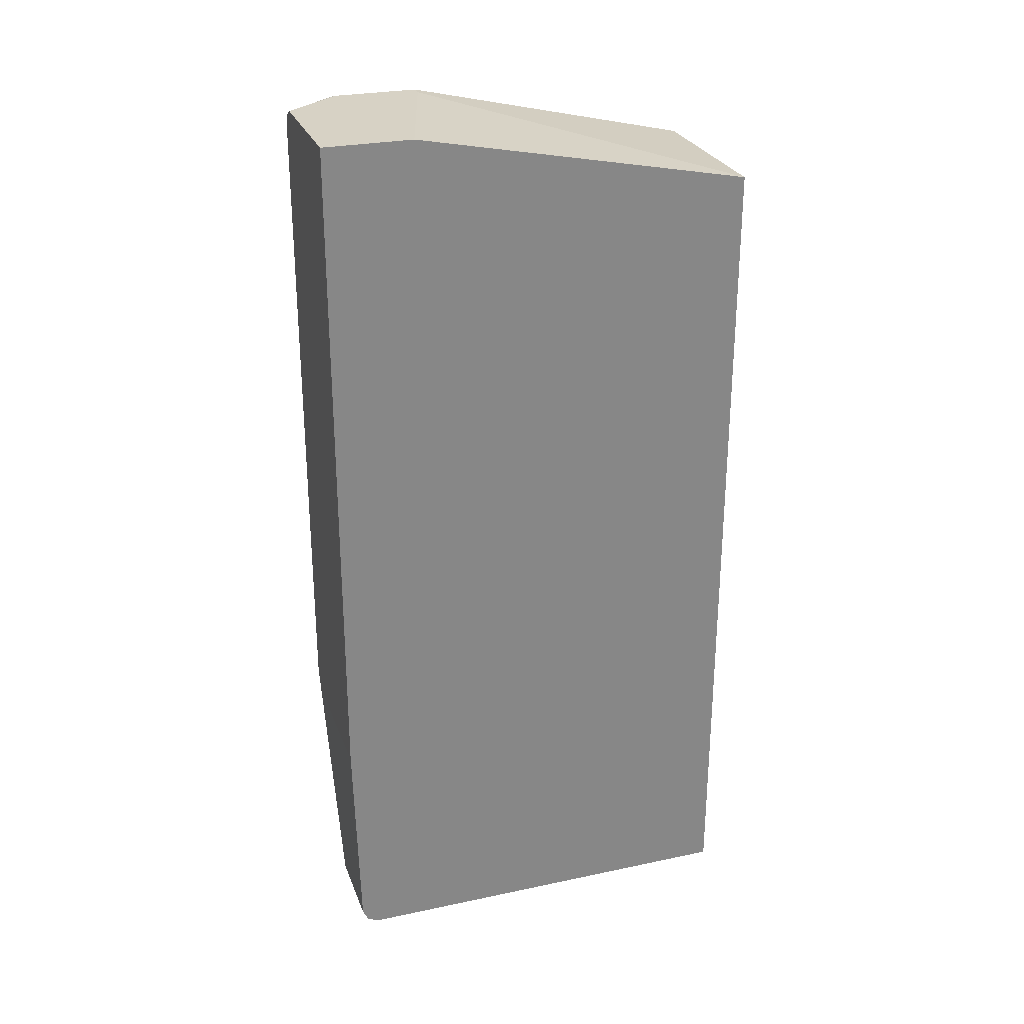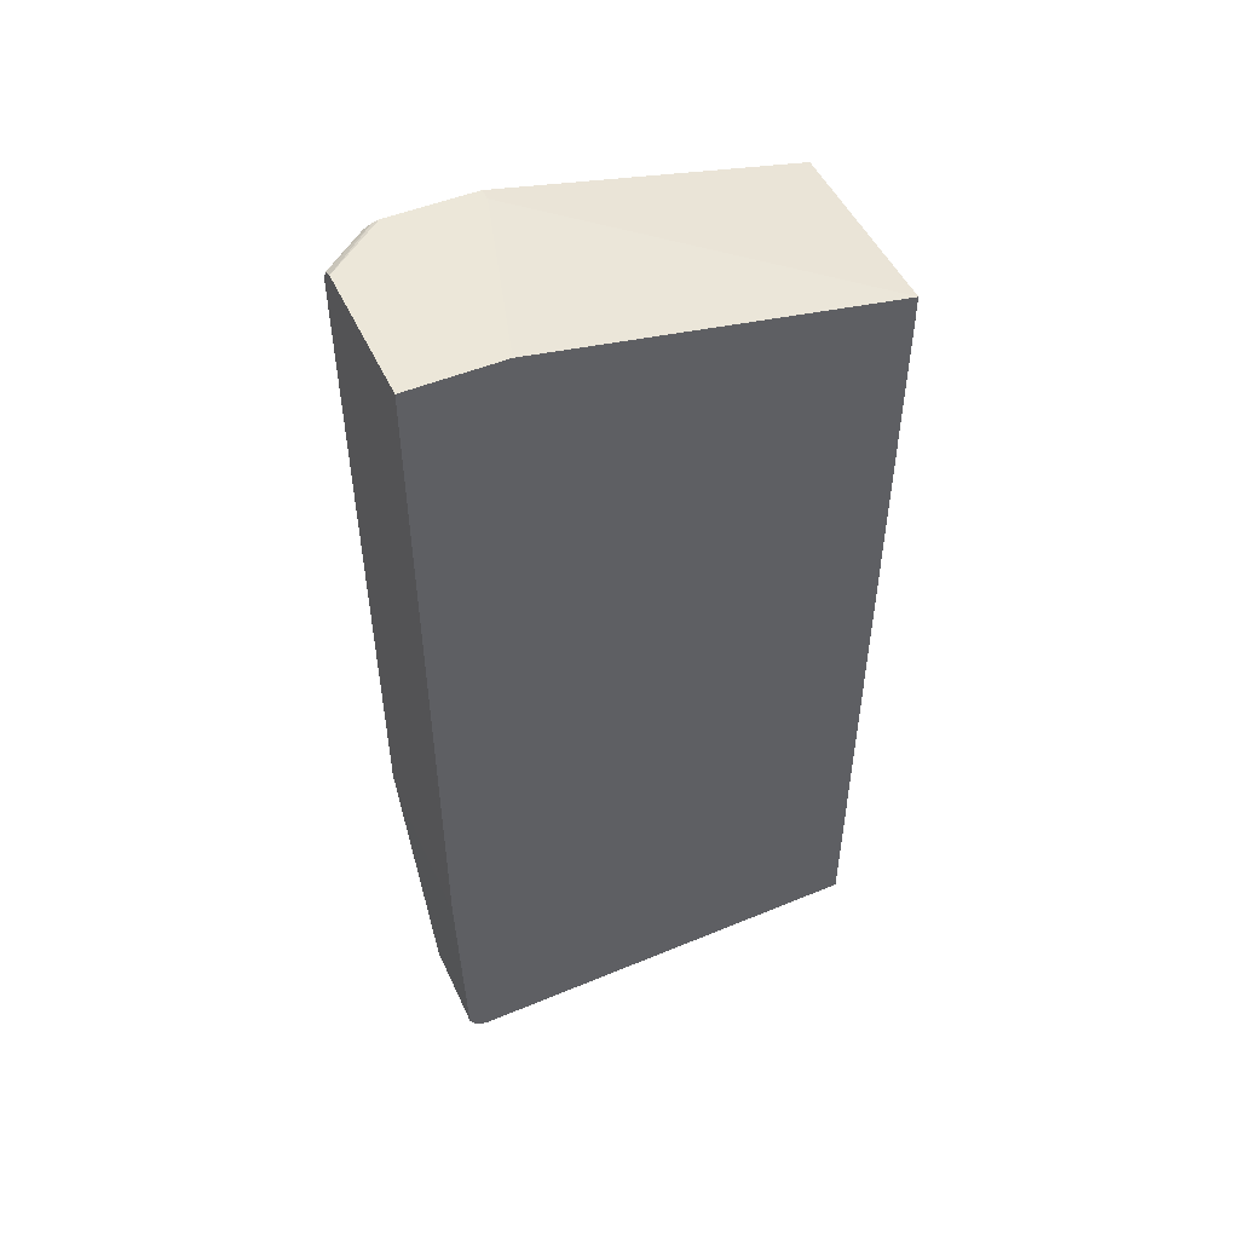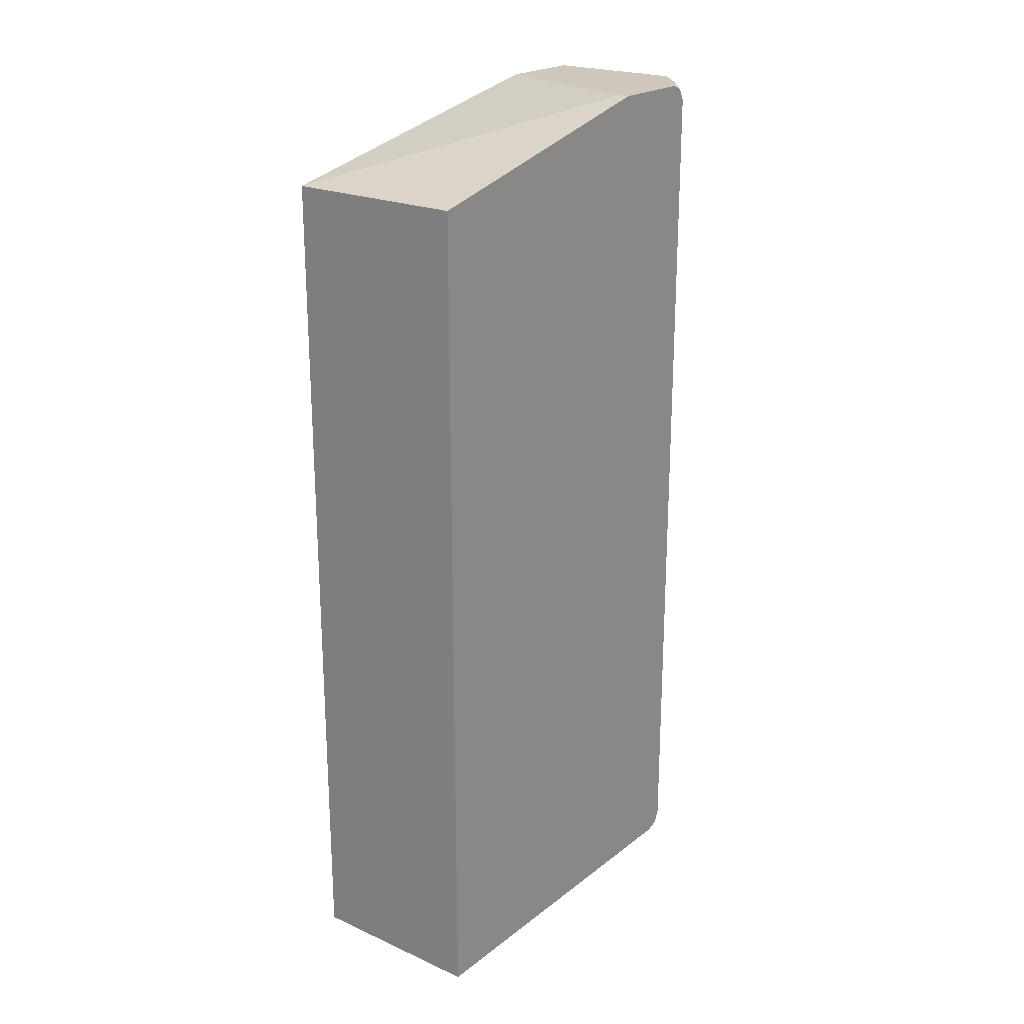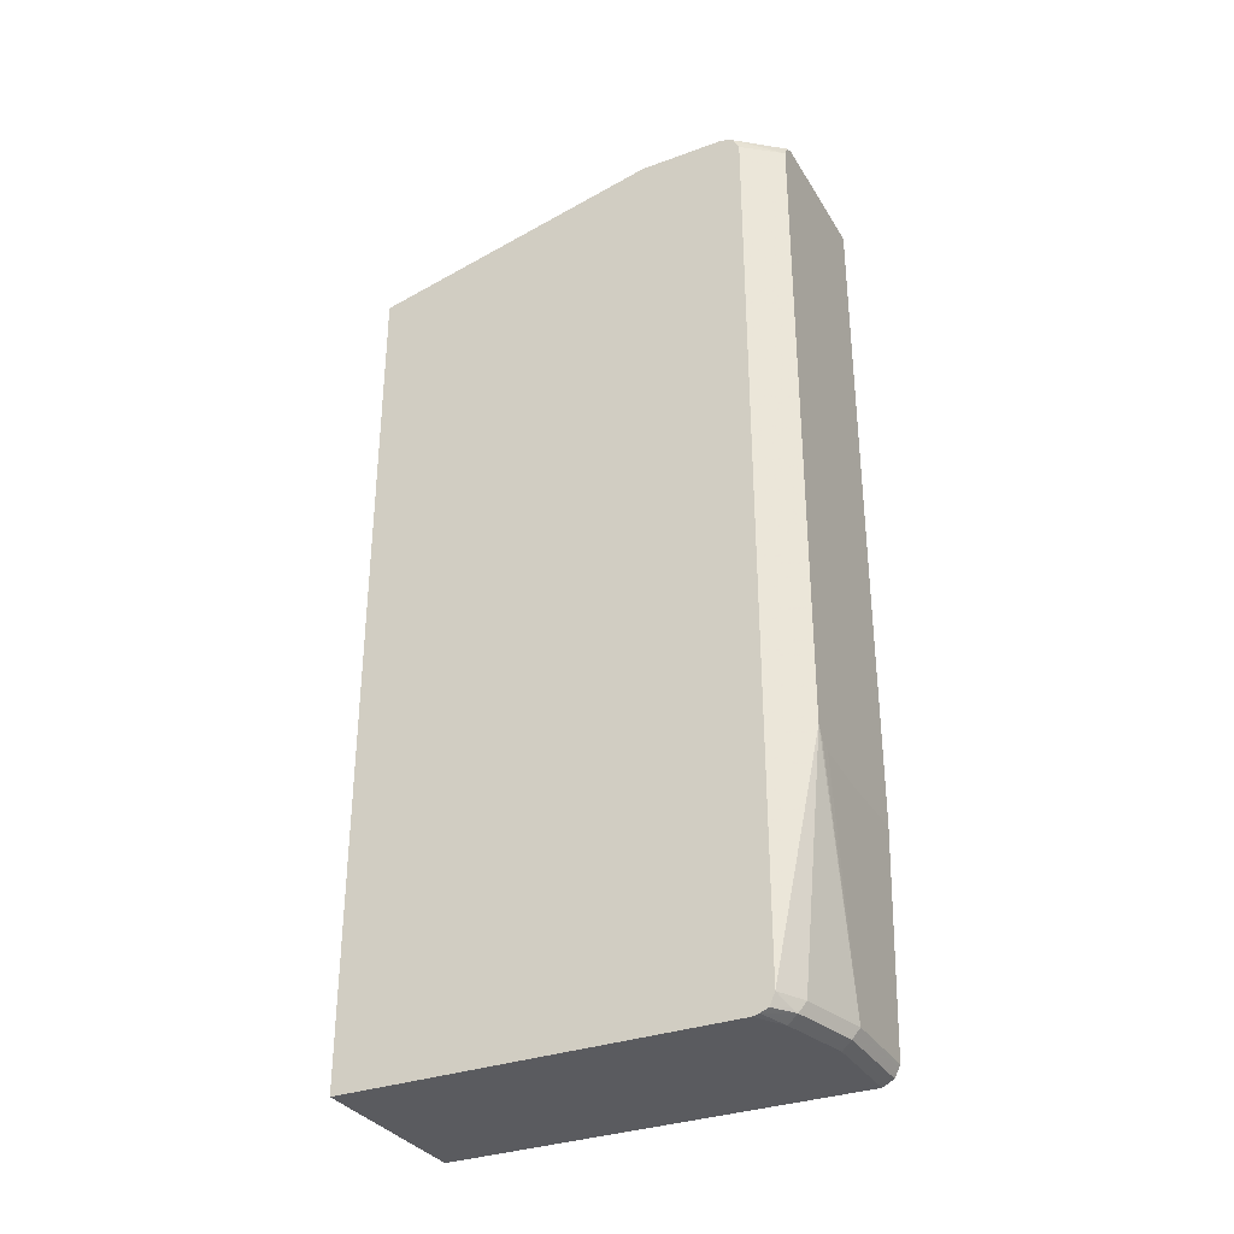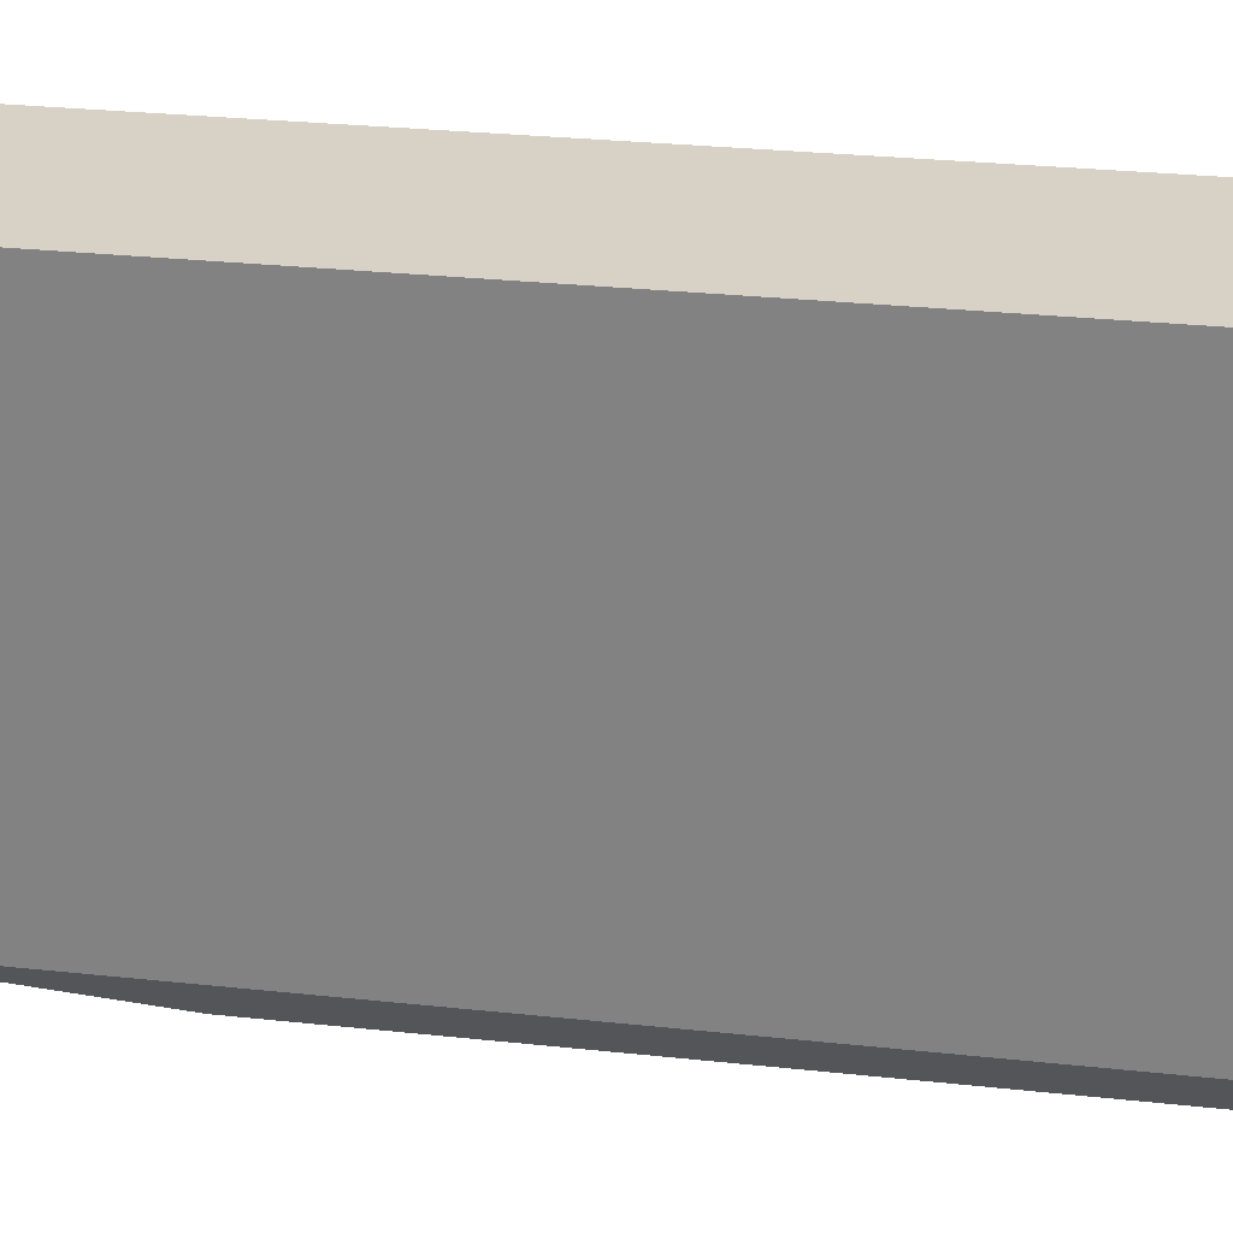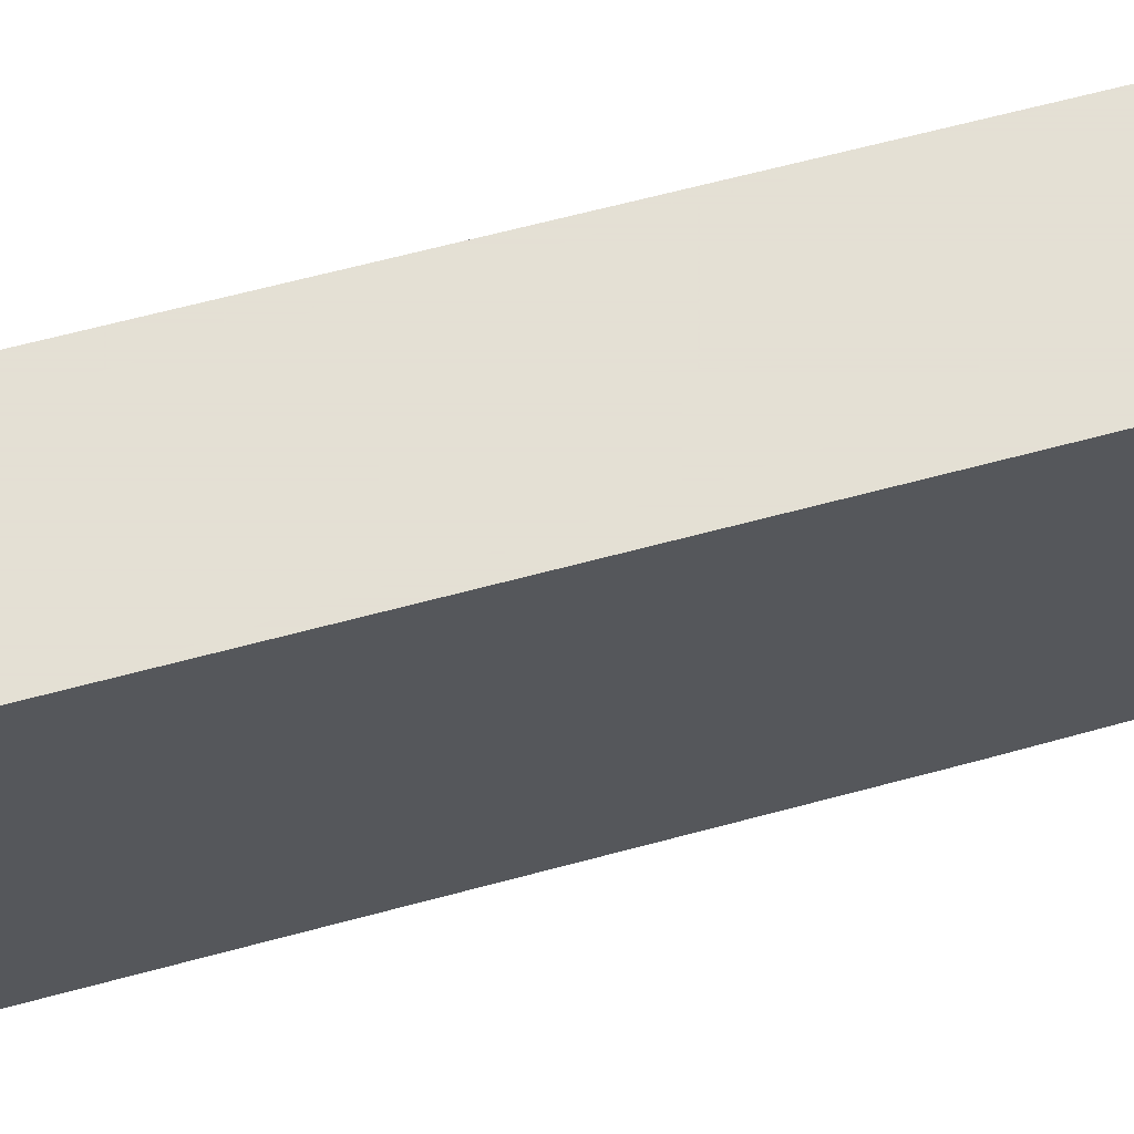
<metadata>
{"format":"obj","ext":"obj","renderer":"f3d","projection":"perspective","resolution":1024,"background":"white","views":[{"elev":27.2,"azim":-108.1,"up":"+Y"},{"elev":50.2,"azim":-114.4,"up":"+Y"},{"elev":22.0,"azim":37.6,"up":"+Y"},{"elev":-32.9,"azim":116.8,"up":"+Y"},{"elev":27.5,"azim":99.5,"up":"+Z"},{"elev":66.2,"azim":-105.0,"up":"+Z"}]}
</metadata>
<code>
v 0.1957 0.4218 0.316
v 0.1957 0.4951 1.204e-05
v -0.003565 0.4218 0.316
v 0.1957 -0.4951 0.316
v 0.1957 0.4951 -0.09168
v 0.1834 0.4951 1.204e-05
v -0.003565 0.4951 -0.05501
v -0.003565 -0.4951 0.316
v 0.1957 -0.4951 -0.09168
v 0.1957 0.4936 -0.09843
v 0.1467 0.4951 -0.1527
v -0.003565 0.4951 -0.1527
v -0.003565 -0.4951 -0.1283
v 0.165 -0.4951 -0.11
v 0.1957 -0.4934 -0.09852
v 0.1957 0.4895 -0.1066
v 0.1588 0.489 -0.1527
v -0.003565 -0.2446 -0.1527
v 0.09171 -0.4951 -0.1283
v -0.003565 -0.4889 -0.1406
v 0.1711 -0.4889 -0.1222
v 0.1957 -0.4898 -0.1072
v 0.159 0.4888 -0.1527
v 0.1589 0.4889 -0.1527
v 0.1957 0.483 -0.1099
v 0.165 0.4767 -0.1527
v 0.08564 -0.2446 -0.1527
v -0.003565 -0.4767 -0.1467
v 0.0978 -0.4889 -0.1406
v -0.003565 -0.4803 -0.1449
v 0.1788 -0.4859 -0.1192
v 0.09171 -0.4767 -0.1467
v 0.165 -0.4767 -0.1283
v 0.1773 -0.4767 -0.1222
v 0.1895 -0.4767 -0.1161
v 0.1957 -0.4767 -0.113
v 0.1957 0.4767 -0.113
v 0.165 -0.22 -0.1527
v 0.1467 -0.2384 -0.1527
v 0.1549 -0.2343 -0.1527
v 0.1589 -0.2323 -0.1527
f 19 29 21
f 18 32 28
f 18 27 32
f 16 26 23
f 16 25 26
f 16 24 17
f 16 23 24
f 15 21 22
f 13 20 29
f 14 19 21
f 13 29 19
f 11 18 12
f 11 27 18
f 11 39 27
f 11 40 39
f 20 30 29
f 14 21 15
f 21 31 22
f 34 38 35
f 21 32 33
f 35 38 36
f 33 38 34
f 32 38 33
f 32 41 38
f 32 40 41
f 32 39 40
f 29 30 32
f 28 32 30
f 27 39 32
f 26 36 38
f 26 37 36
f 25 37 26
f 22 31 36
f 21 36 31
f 21 35 36
f 21 34 35
f 21 33 34
f 21 29 32
f 11 41 40
f 11 26 38
f 11 23 26
f 2 11 12
f 2 5 11
f 1 5 2
f 1 10 5
f 1 16 10
f 1 25 16
f 1 37 25
f 2 12 7
f 1 36 37
f 1 15 22
f 1 9 15
f 1 4 9
f 1 8 4
f 1 3 8
f 1 6 3
f 11 38 41
f 1 22 36
f 2 7 6
f 1 2 6
f 3 7 12
f 11 24 23
f 11 17 24
f 10 17 11
f 10 16 17
f 9 14 15
f 5 10 11
f 4 14 9
f 4 19 14
f 3 6 7
f 4 8 13
f 3 13 8
f 3 20 13
f 3 30 20
f 3 28 30
f 3 18 28
f 3 12 18
f 4 13 19

</code>
